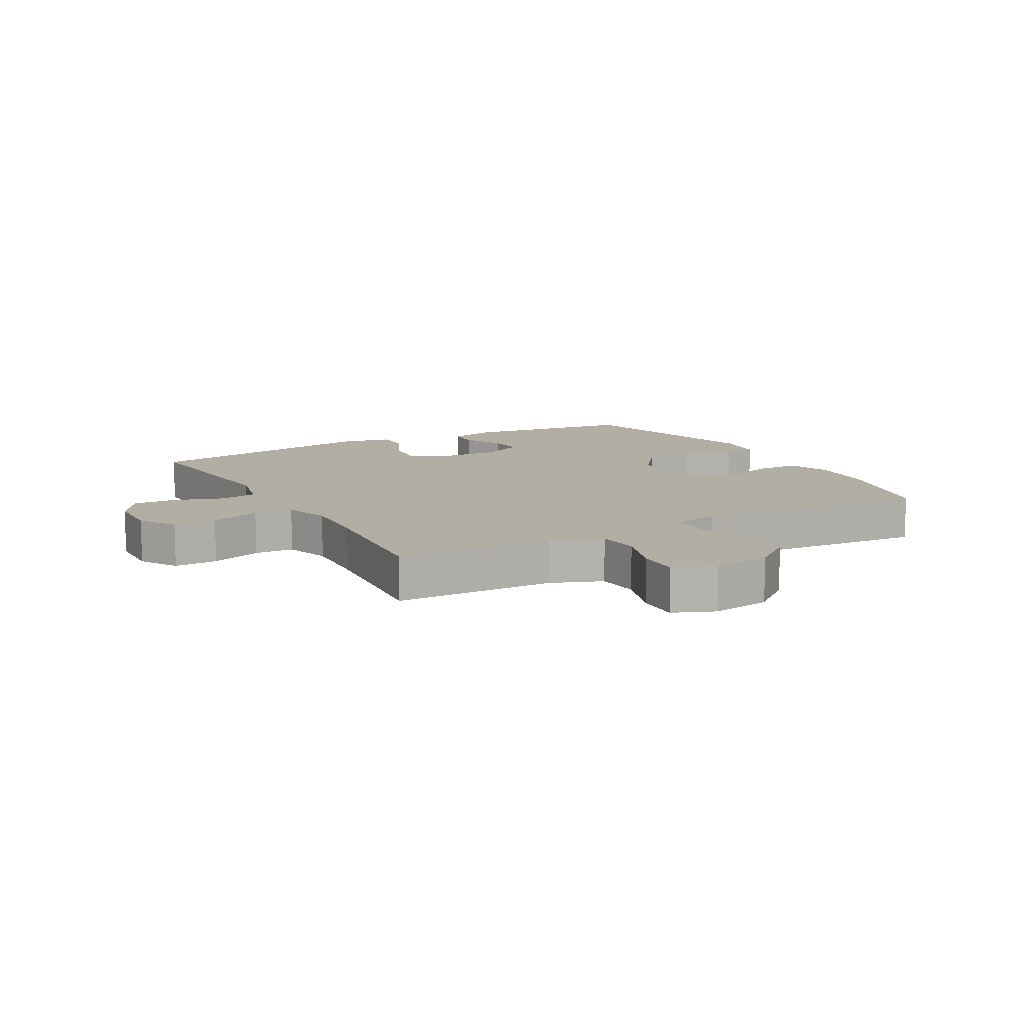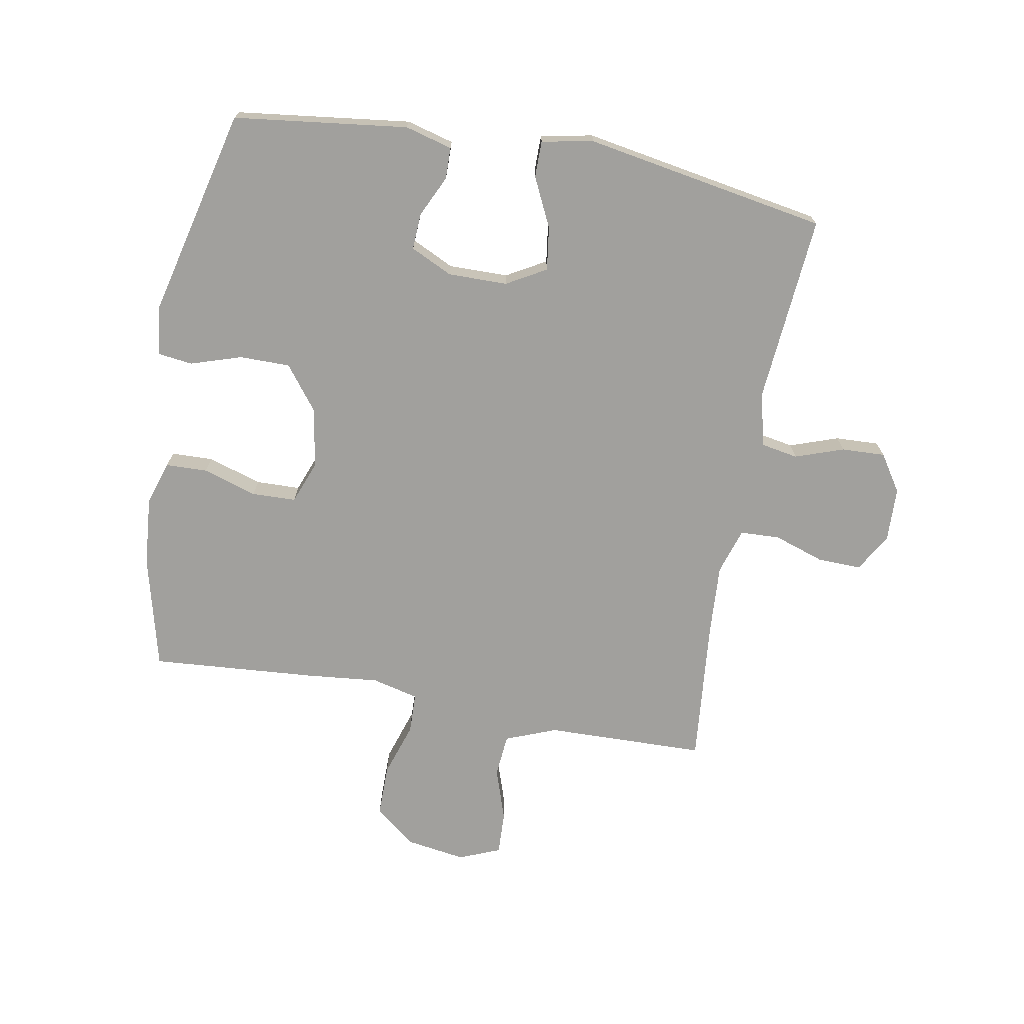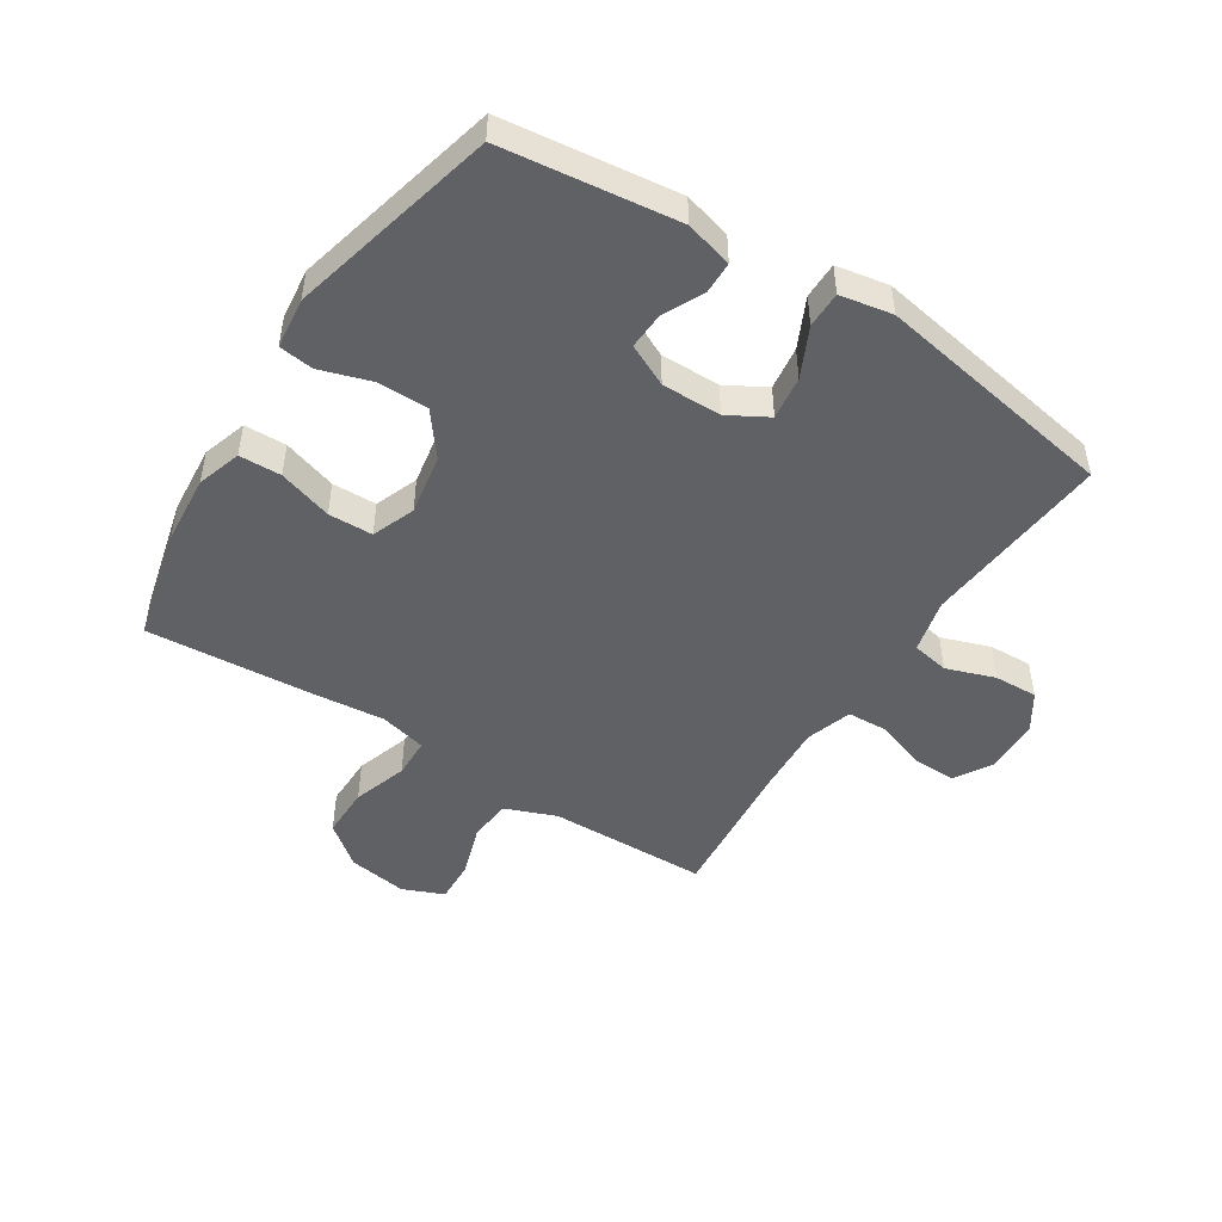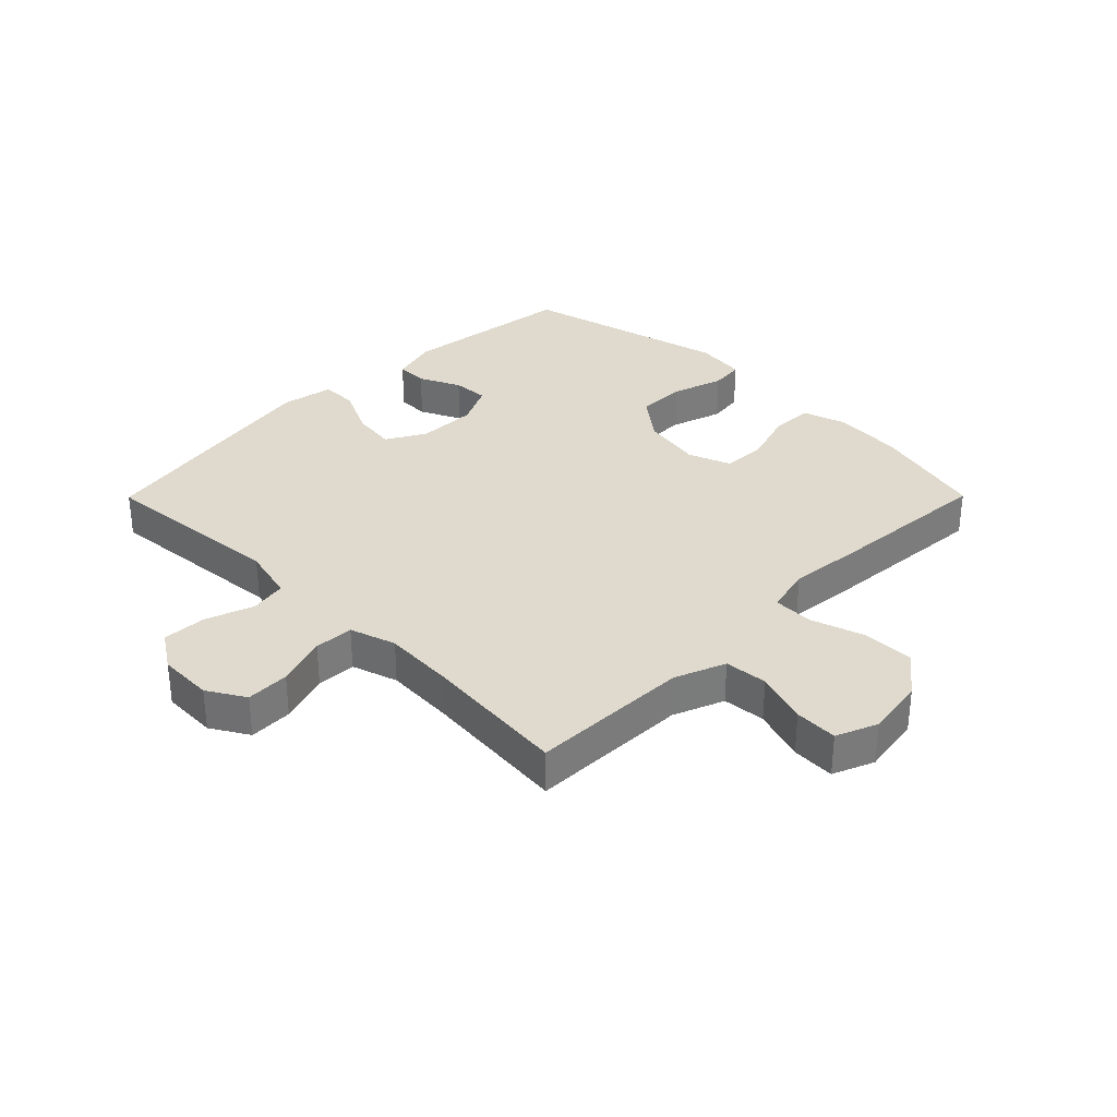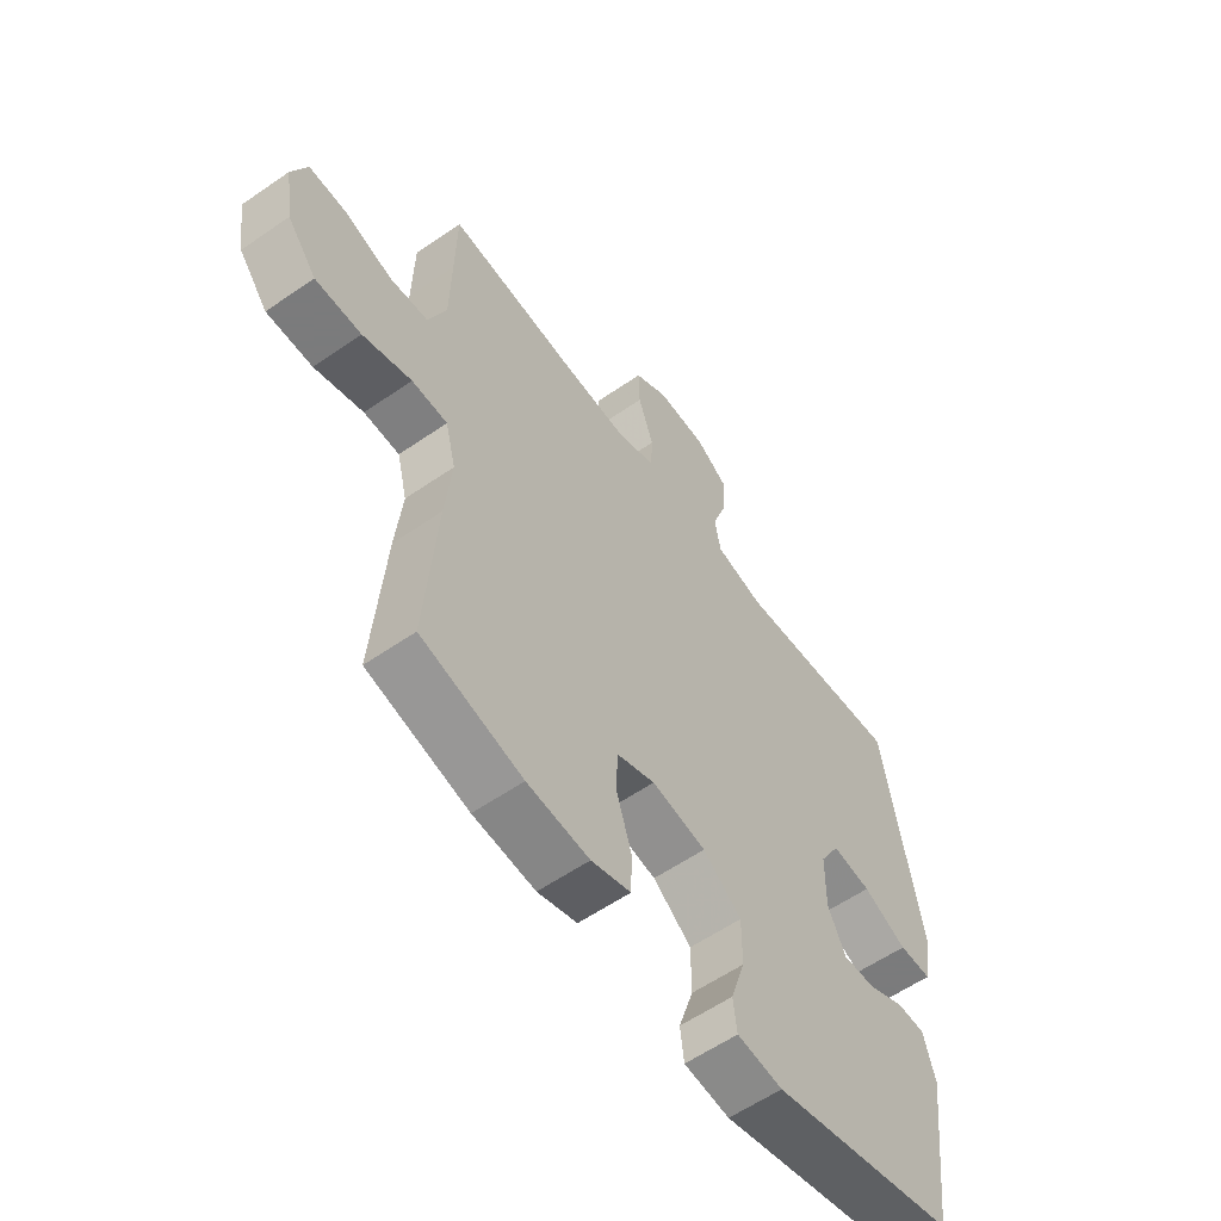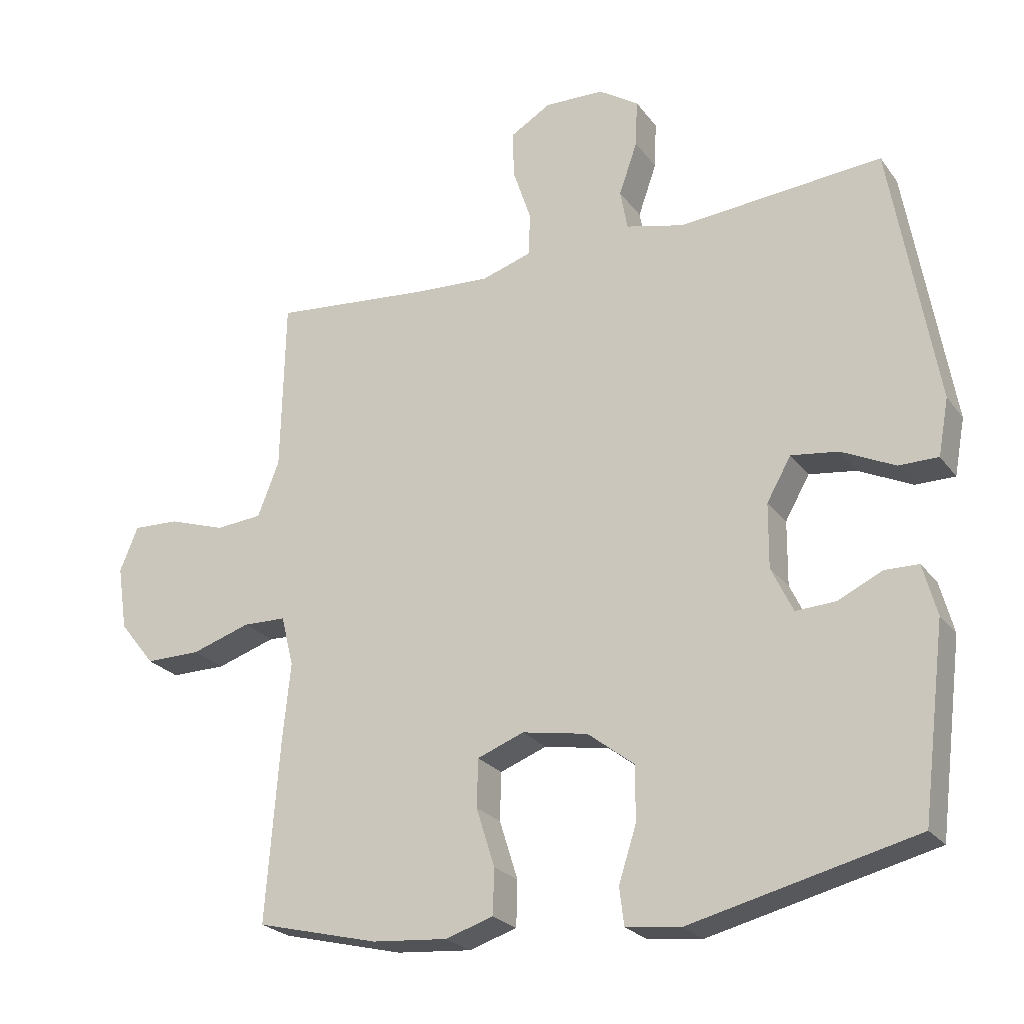
<metadata>
{"format":"obj","ext":"obj","renderer":"f3d","projection":"perspective","resolution":1024,"background":"white","views":[{"elev":11.0,"azim":60.8,"up":"+Y"},{"elev":-71.6,"azim":-100.3,"up":"+Y"},{"elev":-48.2,"azim":-122.8,"up":"+Y"},{"elev":32.8,"azim":44.8,"up":"+Y"},{"elev":-58.4,"azim":125.6,"up":"+Z"},{"elev":-24.2,"azim":-152.6,"up":"+Z"}]}
</metadata>
<code>
v -0.5 0.07 0.5
v -0.189 0.07 0.474
v -0.1 0.07 0.496
v -0.089 0.07 0.557
v -0.117 0.07 0.637
v -0.12 0.07 0.709
v -0.059 0.07 0.749
v 0.032 0.07 0.752
v 0.094 0.07 0.715
v 0.092 0.07 0.643
v 0.064 0.07 0.559
v 0.067 0.07 0.494
v 0.143 0.07 0.47
v 0.26 0.07 0.477
v 0.5 0.07 0.5
v 0.503 0.07 0.364
v 0.506 0.07 0.236
v 0.539 0.07 0.152
v 0.61 0.07 0.146
v 0.697 0.07 0.175
v 0.768 0.07 0.178
v 0.796 0.07 0.11
v 0.781 0.07 0.012
v 0.727 0.07 -0.056
v 0.642 0.07 -0.056
v 0.552 0.07 -0.027
v 0.486 0.07 -0.029
v 0.467 0.07 -0.106
v 0.479 0.07 -0.224
v 0.5 0.07 -0.5
v 0.313 0.07 -0.547
v 0.198 0.07 -0.557
v 0.125 0.07 -0.534
v 0.123 0.07 -0.465
v 0.151 0.07 -0.376
v 0.149 0.07 -0.303
v 0.078 0.07 -0.276
v -0.022 0.07 -0.294
v -0.093 0.07 -0.349
v -0.093 0.07 -0.432
v -0.066 0.07 -0.516
v -0.073 0.07 -0.573
v -0.157 0.07 -0.583
v -0.5 0.07 -0.5
v -0.536 0.07 -0.213
v -0.515 0.07 -0.135
v -0.463 0.07 -0.134
v -0.395 0.07 -0.166
v -0.335 0.07 -0.169
v -0.302 0.07 -0.1
v -0.303 0.07 -0.002
v -0.34 0.07 0.063
v -0.412 0.07 0.053
v -0.493 0.07 0.014
v -0.553 0.07 0.014
v -0.569 0.07 0.1
v -0.5 0 0.5
v -0.189 0 0.474
v -0.1 0 0.496
v -0.089 0 0.557
v -0.117 0 0.637
v -0.12 0 0.709
v -0.059 0 0.749
v 0.032 0 0.752
v 0.094 0 0.715
v 0.092 0 0.643
v 0.064 0 0.559
v 0.067 0 0.494
v 0.143 0 0.47
v 0.26 0 0.477
v 0.5 0 0.5
v 0.503 0 0.364
v 0.506 0 0.236
v 0.539 0 0.152
v 0.61 0 0.146
v 0.697 0 0.175
v 0.768 0 0.178
v 0.796 0 0.11
v 0.781 0 0.012
v 0.727 0 -0.056
v 0.642 0 -0.056
v 0.552 0 -0.027
v 0.486 0 -0.029
v 0.467 0 -0.106
v 0.479 0 -0.224
v 0.5 0 -0.5
v 0.313 0 -0.547
v 0.198 0 -0.557
v 0.125 0 -0.534
v 0.123 0 -0.465
v 0.151 0 -0.376
v 0.149 0 -0.303
v 0.078 0 -0.276
v -0.022 0 -0.294
v -0.093 0 -0.349
v -0.093 0 -0.432
v -0.066 0 -0.516
v -0.073 0 -0.573
v -0.157 0 -0.583
v -0.5 0 -0.5
v -0.536 0 -0.213
v -0.515 0 -0.135
v -0.463 0 -0.134
v -0.395 0 -0.166
v -0.335 0 -0.169
v -0.302 0 -0.1
v -0.303 0 -0.002
v -0.34 0 0.063
v -0.412 0 0.053
v -0.493 0 0.014
v -0.553 0 0.014
v -0.569 0 0.1
f 53 54 55 56
f 52 53 56 1
f 51 52 1 2
f 50 51 2 3
f 45 46 47 48
f 45 48 49
f 44 45 49
f 43 44 49
f 40 41 42 43
f 39 40 43 49
f 38 39 49 50
f 32 33 34 35
f 32 35 36
f 31 32 36
f 28 29 30 31
f 27 28 31 36
f 23 24 25 26
f 23 26 27
f 22 23 27
f 19 20 21 22
f 18 19 22 27
f 17 18 27 36
f 14 15 16
f 13 14 16 17
f 12 13 17 36
f 8 9 10 11
f 8 11 12
f 4 5 6 7
f 4 7 8 12
f 37 38 50 3
f 12 36 37
f 3 4 12 37
f 112 111 110 109
f 57 112 109 108
f 58 57 108 107
f 59 58 107 106
f 104 103 102 101
f 105 104 101
f 105 101 100
f 105 100 99
f 99 98 97 96
f 105 99 96 95
f 106 105 95 94
f 91 90 89 88
f 92 91 88
f 92 88 87
f 87 86 85 84
f 92 87 84 83
f 82 81 80 79
f 83 82 79
f 83 79 78
f 78 77 76 75
f 83 78 75 74
f 92 83 74 73
f 72 71 70
f 73 72 70 69
f 92 73 69 68
f 67 66 65 64
f 68 67 64
f 63 62 61 60
f 68 64 63 60
f 59 106 94 93
f 93 92 68
f 93 68 60 59
f 1 57 58 2
f 2 58 59 3
f 3 59 60 4
f 4 60 61 5
f 5 61 62 6
f 6 62 63 7
f 7 63 64 8
f 8 64 65 9
f 9 65 66 10
f 10 66 67 11
f 11 67 68 12
f 12 68 69 13
f 13 69 70 14
f 14 70 71 15
f 15 71 72 16
f 16 72 73 17
f 17 73 74 18
f 18 74 75 19
f 19 75 76 20
f 20 76 77 21
f 21 77 78 22
f 22 78 79 23
f 23 79 80 24
f 24 80 81 25
f 25 81 82 26
f 26 82 83 27
f 27 83 84 28
f 28 84 85 29
f 29 85 86 30
f 30 86 87 31
f 31 87 88 32
f 32 88 89 33
f 33 89 90 34
f 34 90 91 35
f 35 91 92 36
f 36 92 93 37
f 37 93 94 38
f 38 94 95 39
f 39 95 96 40
f 40 96 97 41
f 41 97 98 42
f 42 98 99 43
f 43 99 100 44
f 44 100 101 45
f 45 101 102 46
f 46 102 103 47
f 47 103 104 48
f 48 104 105 49
f 49 105 106 50
f 50 106 107 51
f 51 107 108 52
f 52 108 109 53
f 53 109 110 54
f 54 110 111 55
f 55 111 112 56
f 56 112 57 1

</code>
